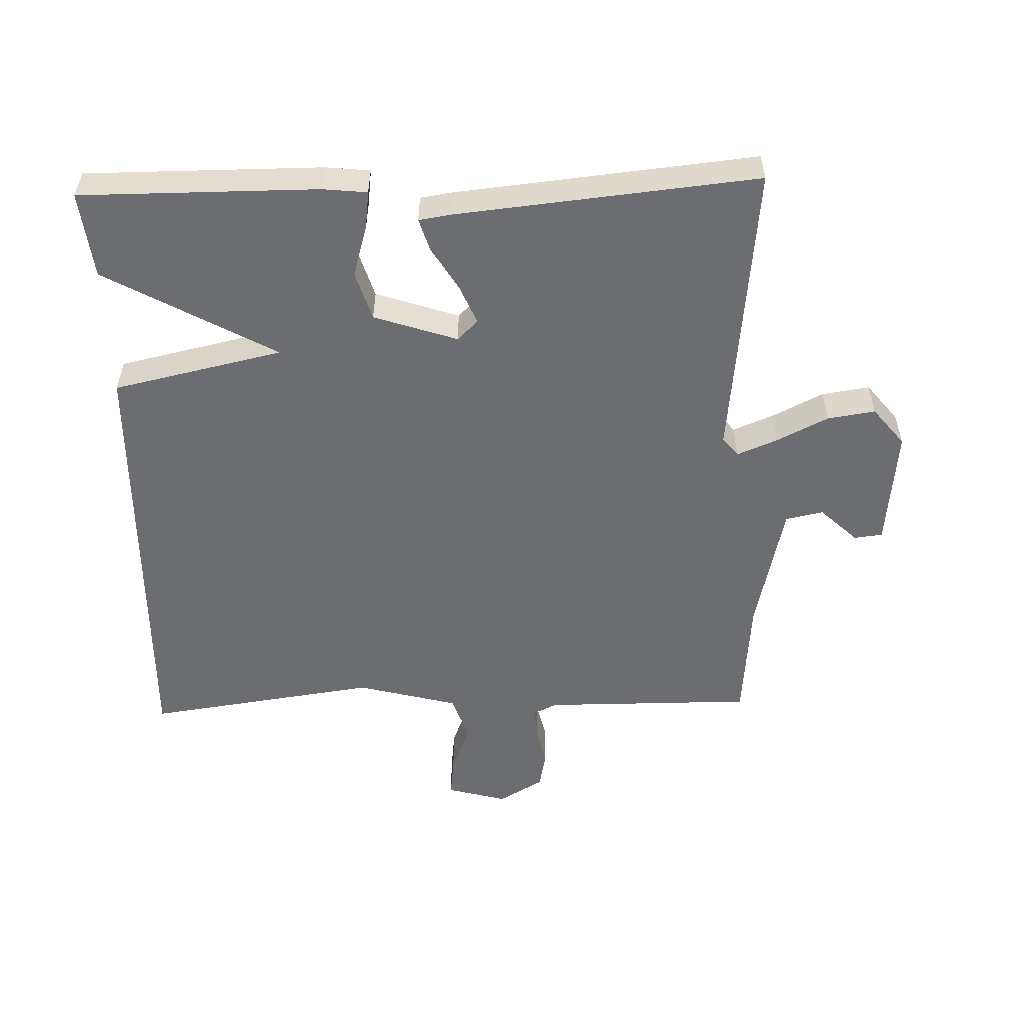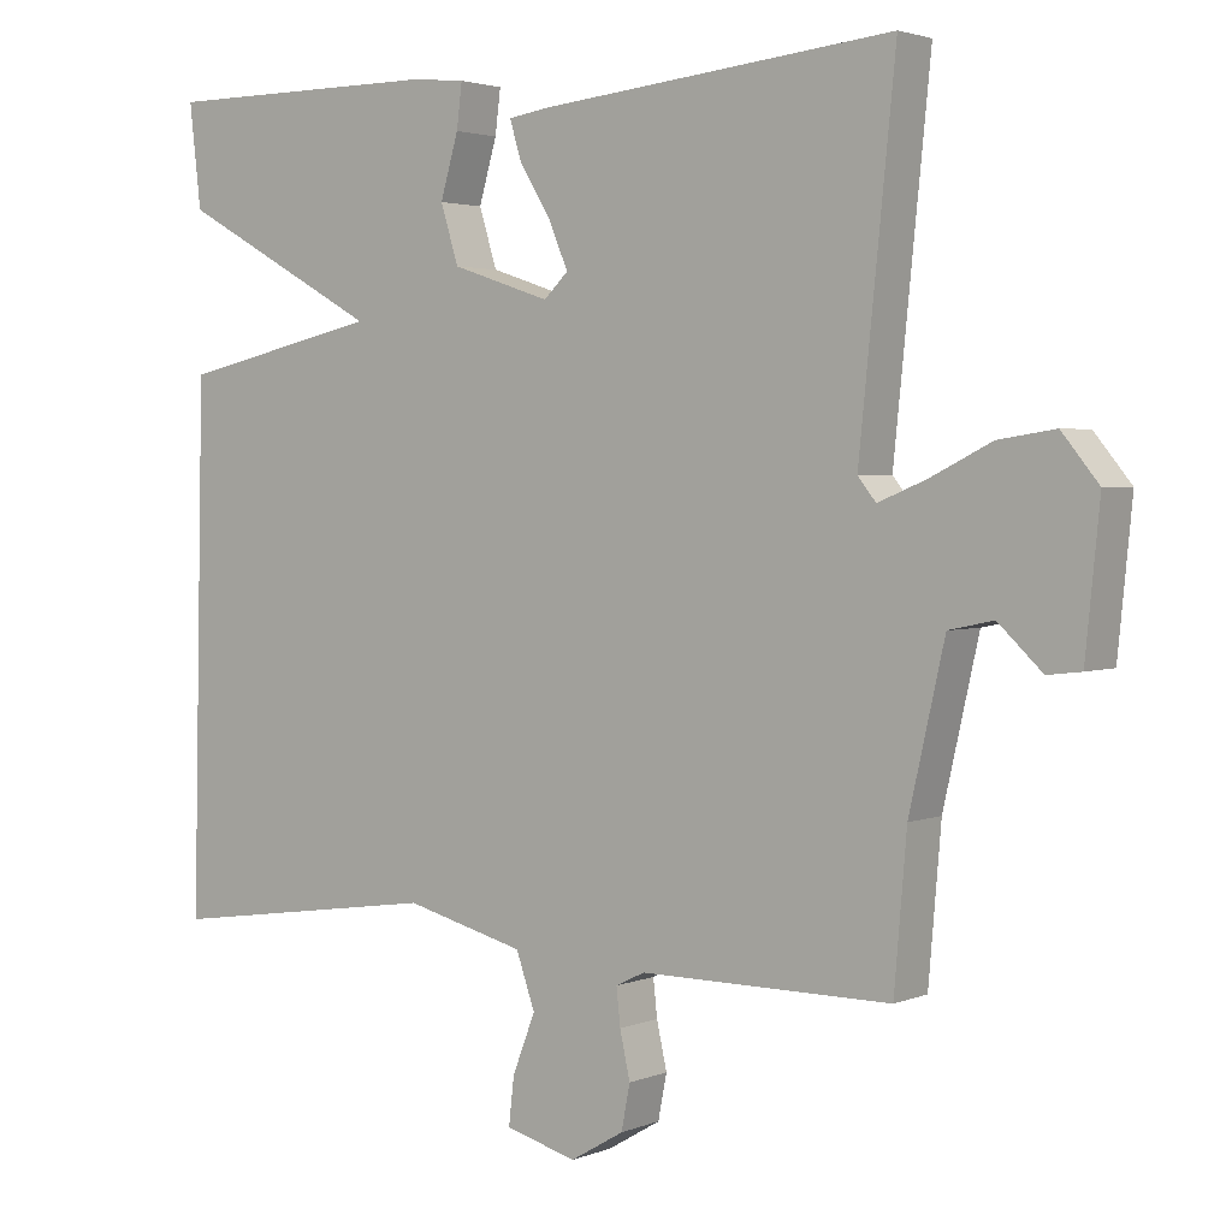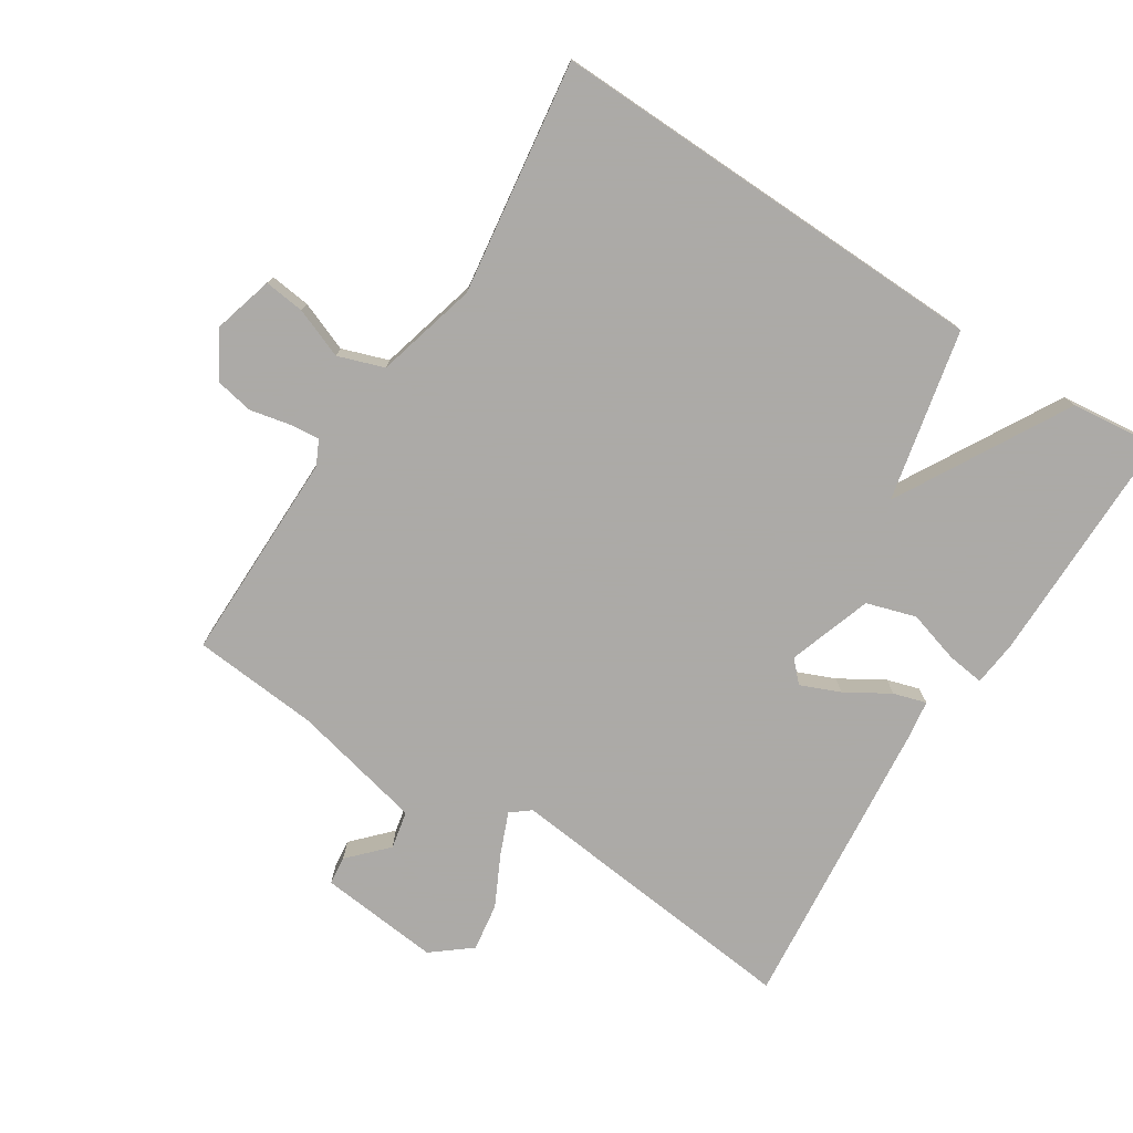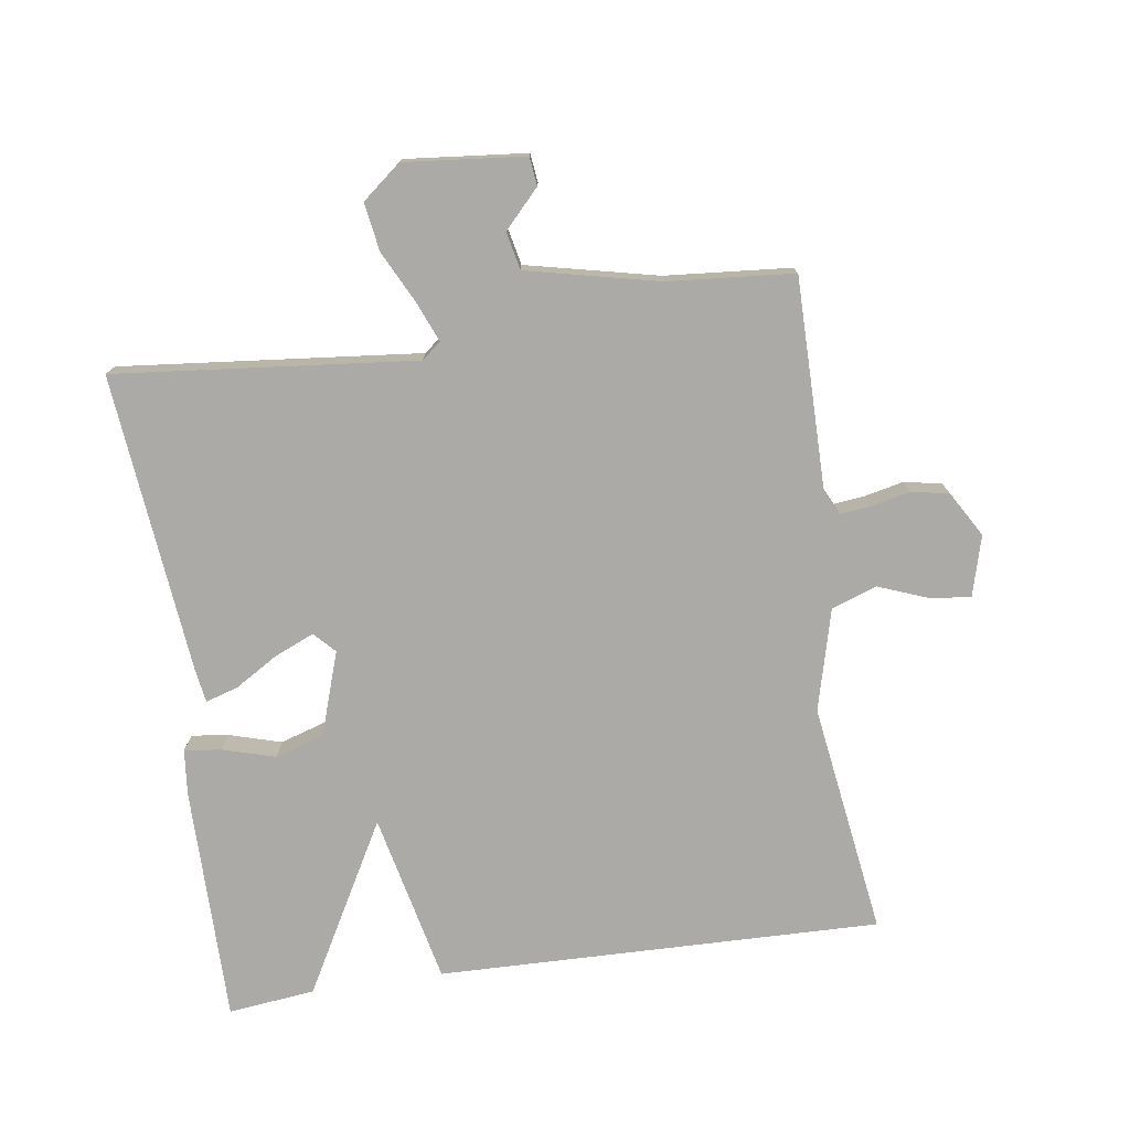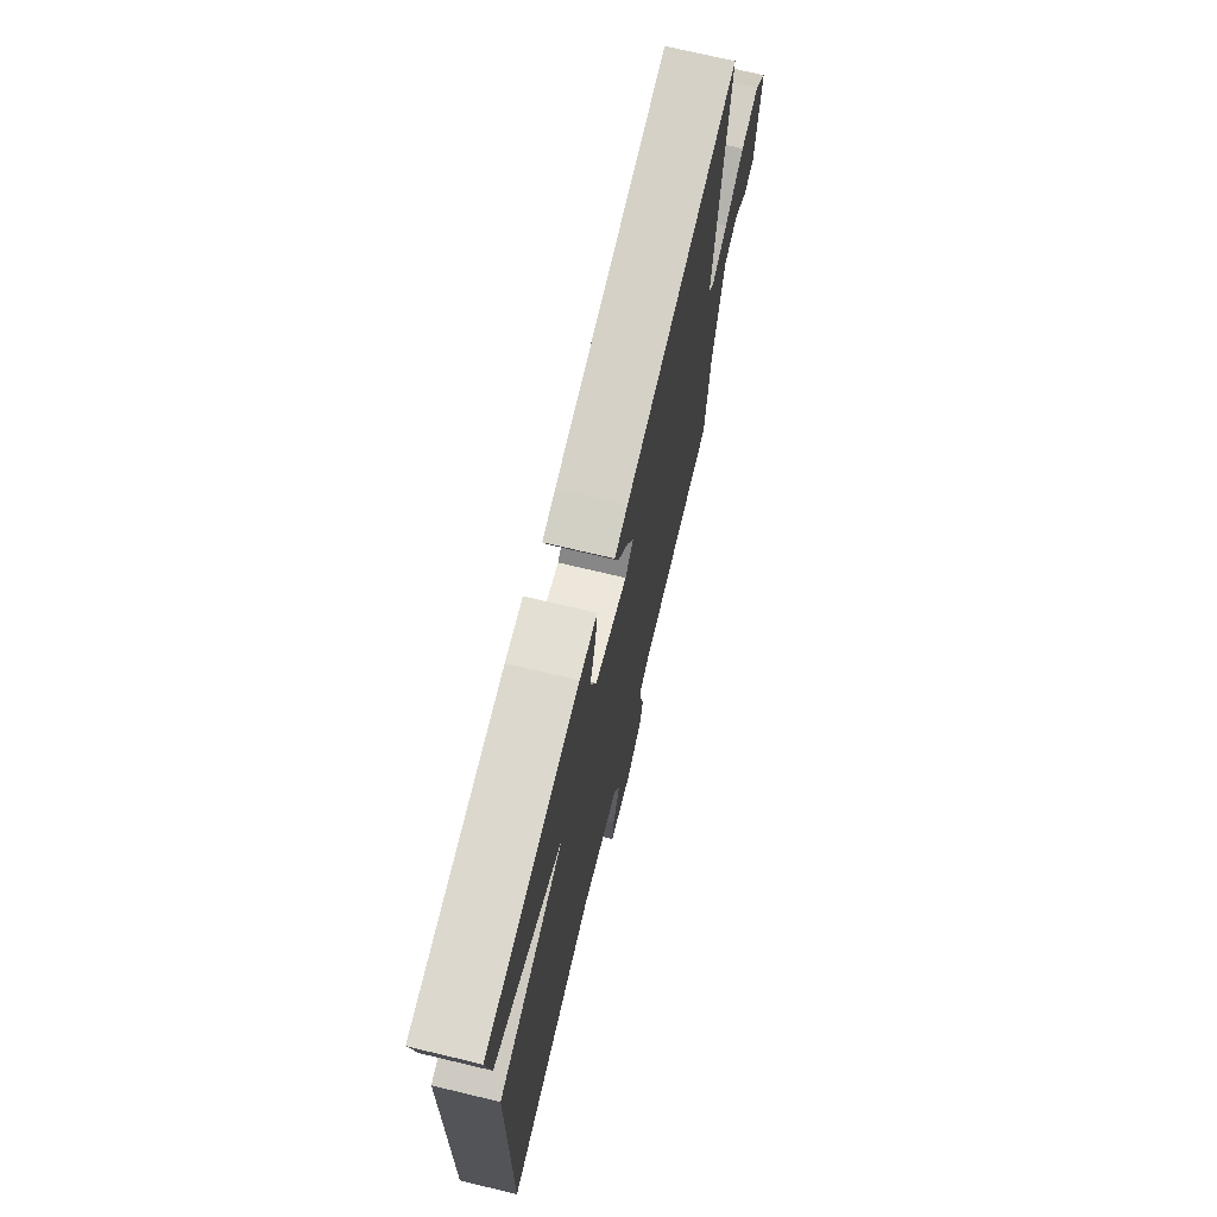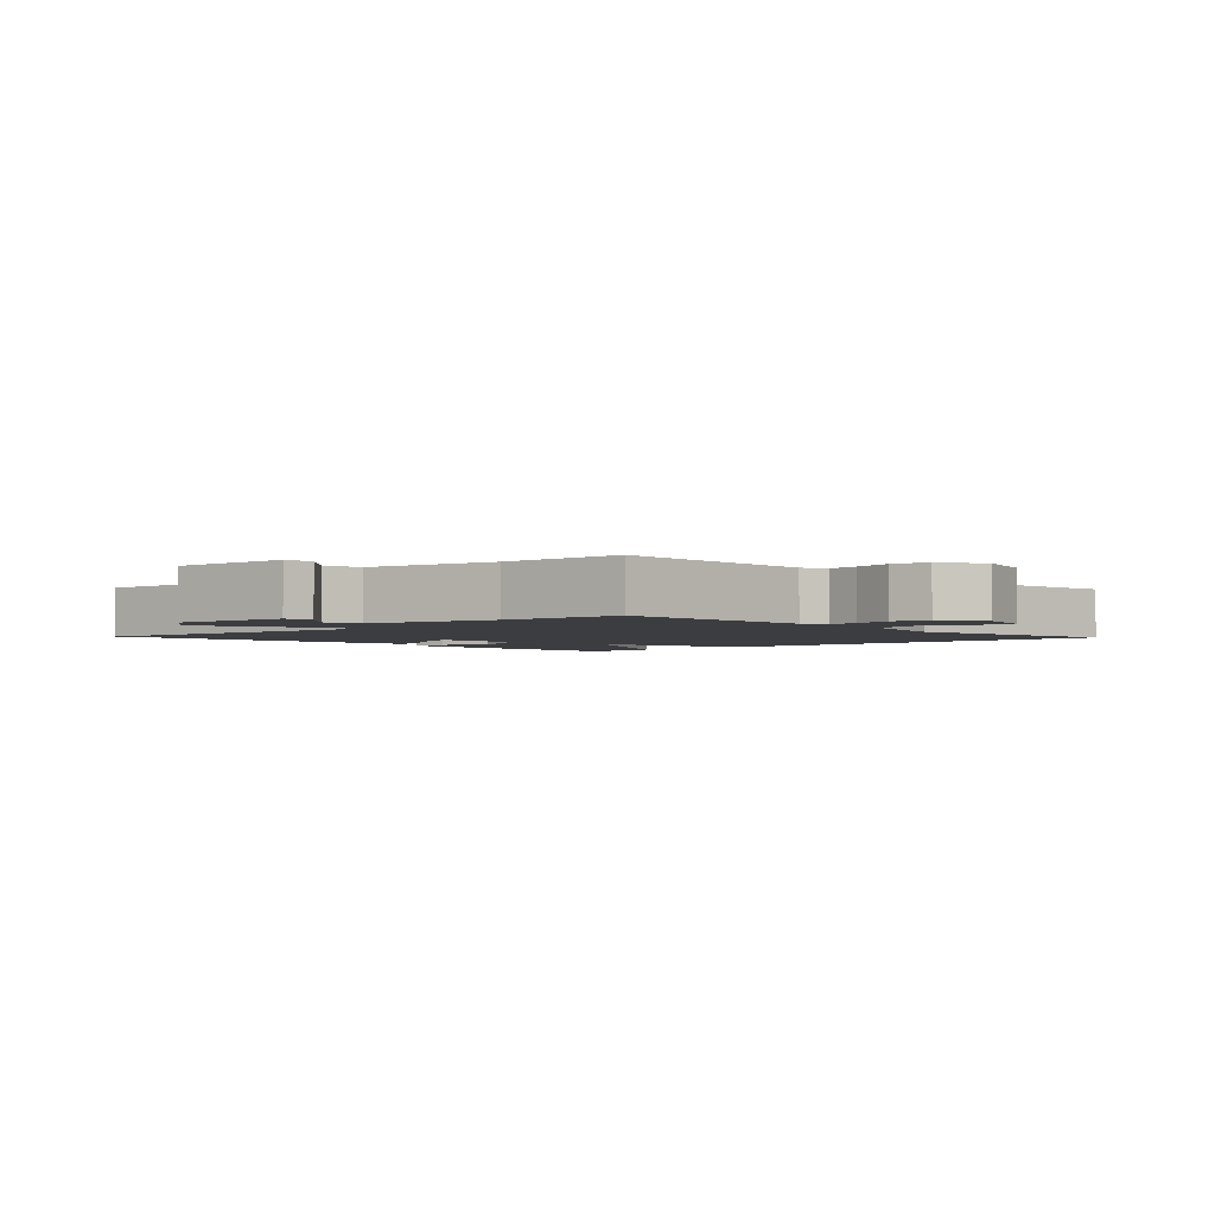
<metadata>
{"format":"obj","ext":"obj","renderer":"f3d","projection":"perspective","resolution":1024,"background":"white","views":[{"elev":-54.0,"azim":1.6,"up":"+Y"},{"elev":2.7,"azim":36.4,"up":"+Z"},{"elev":-76.0,"azim":-122.8,"up":"+Y"},{"elev":-76.1,"azim":98.3,"up":"+Y"},{"elev":72.5,"azim":-76.6,"up":"+Z"},{"elev":-2.7,"azim":133.4,"up":"+Y"}]}
</metadata>
<code>
v -0.5 0.07 0.5
v -0.142 0.07 0.5
v -0.074 0.07 0.493
v -0.081 0.07 0.437
v -0.104 0.07 0.358
v -0.081 0.07 0.284
v 0.045 0.07 0.242
v 0.076 0.07 0.272
v 0.051 0.07 0.331
v 0.011 0.07 0.397
v -0.004 0.07 0.446
v 0.048 0.07 0.454
v 0.5 0.07 0.5
v 0.454 0.07 0.047
v 0.477 0.07 0.018
v 0.538 0.07 0.043
v 0.616 0.07 0.082
v 0.688 0.07 0.093
v 0.735 0.07 0.035
v 0.717 0.07 -0.147
v 0.674 0.07 -0.152
v 0.618 0.07 -0.099
v 0.561 0.07 -0.111
v 0.516 0.07 -0.31
v 0.5 0.07 -0.5
v 0.181 0.07 -0.499
v 0.144 0.07 -0.517
v 0.149 0.07 -0.564
v 0.162 0.07 -0.623
v 0.151 0.07 -0.68
v 0.083 0.07 -0.72
v -0.008 0.07 -0.695
v -0.001 0.07 -0.634
v 0.028 0.07 -0.559
v 0.004 0.07 -0.49
v -0.149 0.07 -0.45
v -0.5 0.07 -0.5
v -0.485 0.07 0.169
v -0.228 0.07 0.226
v -0.485 0.07 0.369
v -0.5 0 0.5
v -0.142 0 0.5
v -0.074 0 0.493
v -0.081 0 0.437
v -0.104 0 0.358
v -0.081 0 0.284
v 0.045 0 0.242
v 0.076 0 0.272
v 0.051 0 0.331
v 0.011 0 0.397
v -0.004 0 0.446
v 0.048 0 0.454
v 0.5 0 0.5
v 0.454 0 0.047
v 0.477 0 0.018
v 0.538 0 0.043
v 0.616 0 0.082
v 0.688 0 0.093
v 0.735 0 0.035
v 0.717 0 -0.147
v 0.674 0 -0.152
v 0.618 0 -0.099
v 0.561 0 -0.111
v 0.516 0 -0.31
v 0.5 0 -0.5
v 0.181 0 -0.499
v 0.144 0 -0.517
v 0.149 0 -0.564
v 0.162 0 -0.623
v 0.151 0 -0.68
v 0.083 0 -0.72
v -0.008 0 -0.695
v -0.001 0 -0.634
v 0.028 0 -0.559
v 0.004 0 -0.49
v -0.149 0 -0.45
v -0.5 0 -0.5
v -0.485 0 0.169
v -0.228 0 0.226
v -0.485 0 0.369
f 3 4 5
f 2 3 5
f 1 2 5
f 40 1 5
f 39 40 5
f 36 37 38 39
f 39 5 6
f 36 39 6
f 35 36 6
f 34 35 6 7
f 32 33 34
f 31 32 34
f 30 31 34
f 29 30 34
f 28 29 34
f 27 28 34 7
f 26 27 7 8
f 24 25 26 8
f 23 24 8 9
f 22 23 9 10
f 20 21 22
f 19 20 22
f 18 19 22
f 17 18 22
f 16 17 22
f 15 16 22
f 15 22 10
f 10 11 12
f 15 10 12
f 14 15 12
f 12 13 14
f 45 44 43
f 45 43 42
f 45 42 41
f 45 41 80
f 45 80 79
f 79 78 77 76
f 46 45 79
f 46 79 76
f 46 76 75
f 47 46 75 74
f 74 73 72
f 74 72 71
f 74 71 70
f 74 70 69
f 74 69 68
f 47 74 68 67
f 48 47 67 66
f 48 66 65 64
f 49 48 64 63
f 50 49 63 62
f 62 61 60
f 62 60 59
f 62 59 58
f 62 58 57
f 62 57 56
f 62 56 55
f 50 62 55
f 52 51 50
f 52 50 55
f 52 55 54
f 54 53 52
f 1 41 42 2
f 2 42 43 3
f 3 43 44 4
f 4 44 45 5
f 5 45 46 6
f 6 46 47 7
f 7 47 48 8
f 8 48 49 9
f 9 49 50 10
f 10 50 51 11
f 11 51 52 12
f 12 52 53 13
f 13 53 54 14
f 14 54 55 15
f 15 55 56 16
f 16 56 57 17
f 17 57 58 18
f 18 58 59 19
f 19 59 60 20
f 20 60 61 21
f 21 61 62 22
f 22 62 63 23
f 23 63 64 24
f 24 64 65 25
f 25 65 66 26
f 26 66 67 27
f 27 67 68 28
f 28 68 69 29
f 29 69 70 30
f 30 70 71 31
f 31 71 72 32
f 32 72 73 33
f 33 73 74 34
f 34 74 75 35
f 35 75 76 36
f 36 76 77 37
f 37 77 78 38
f 38 78 79 39
f 39 79 80 40
f 40 80 41 1

</code>
